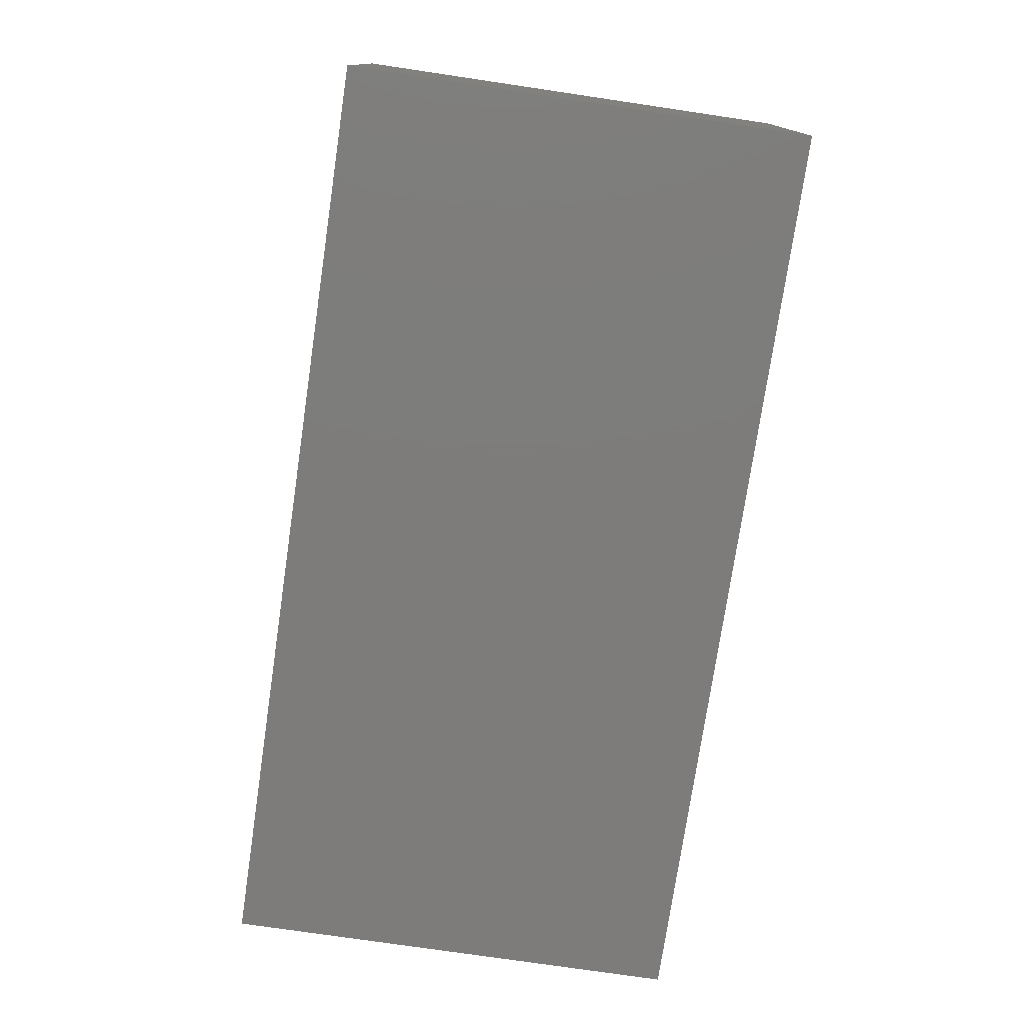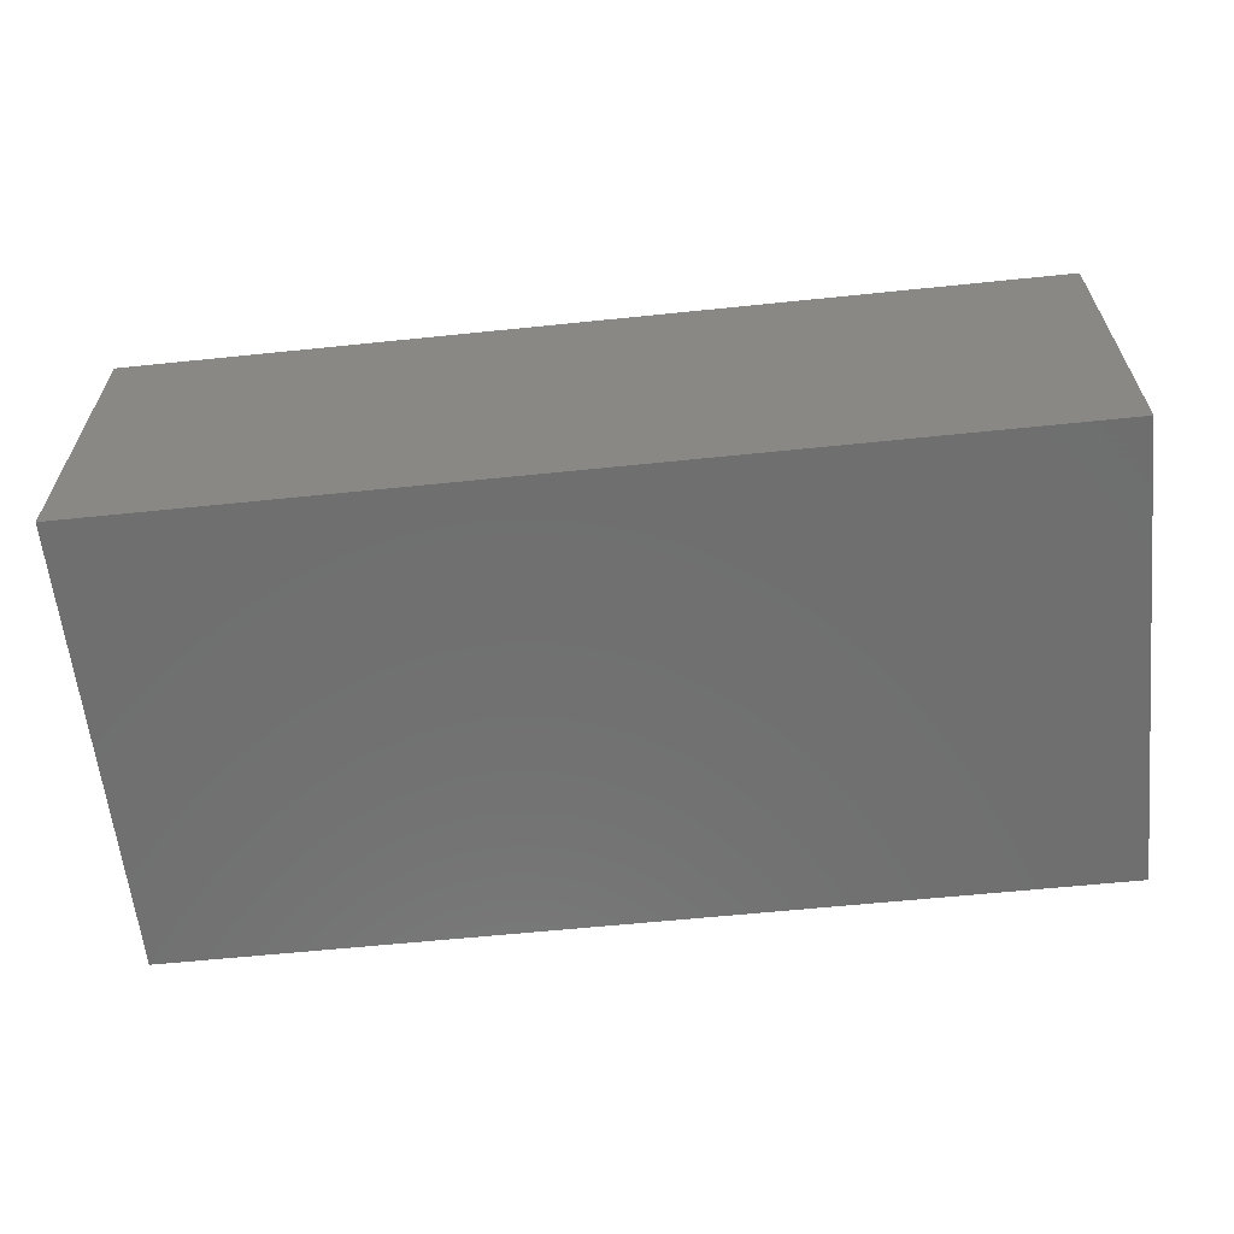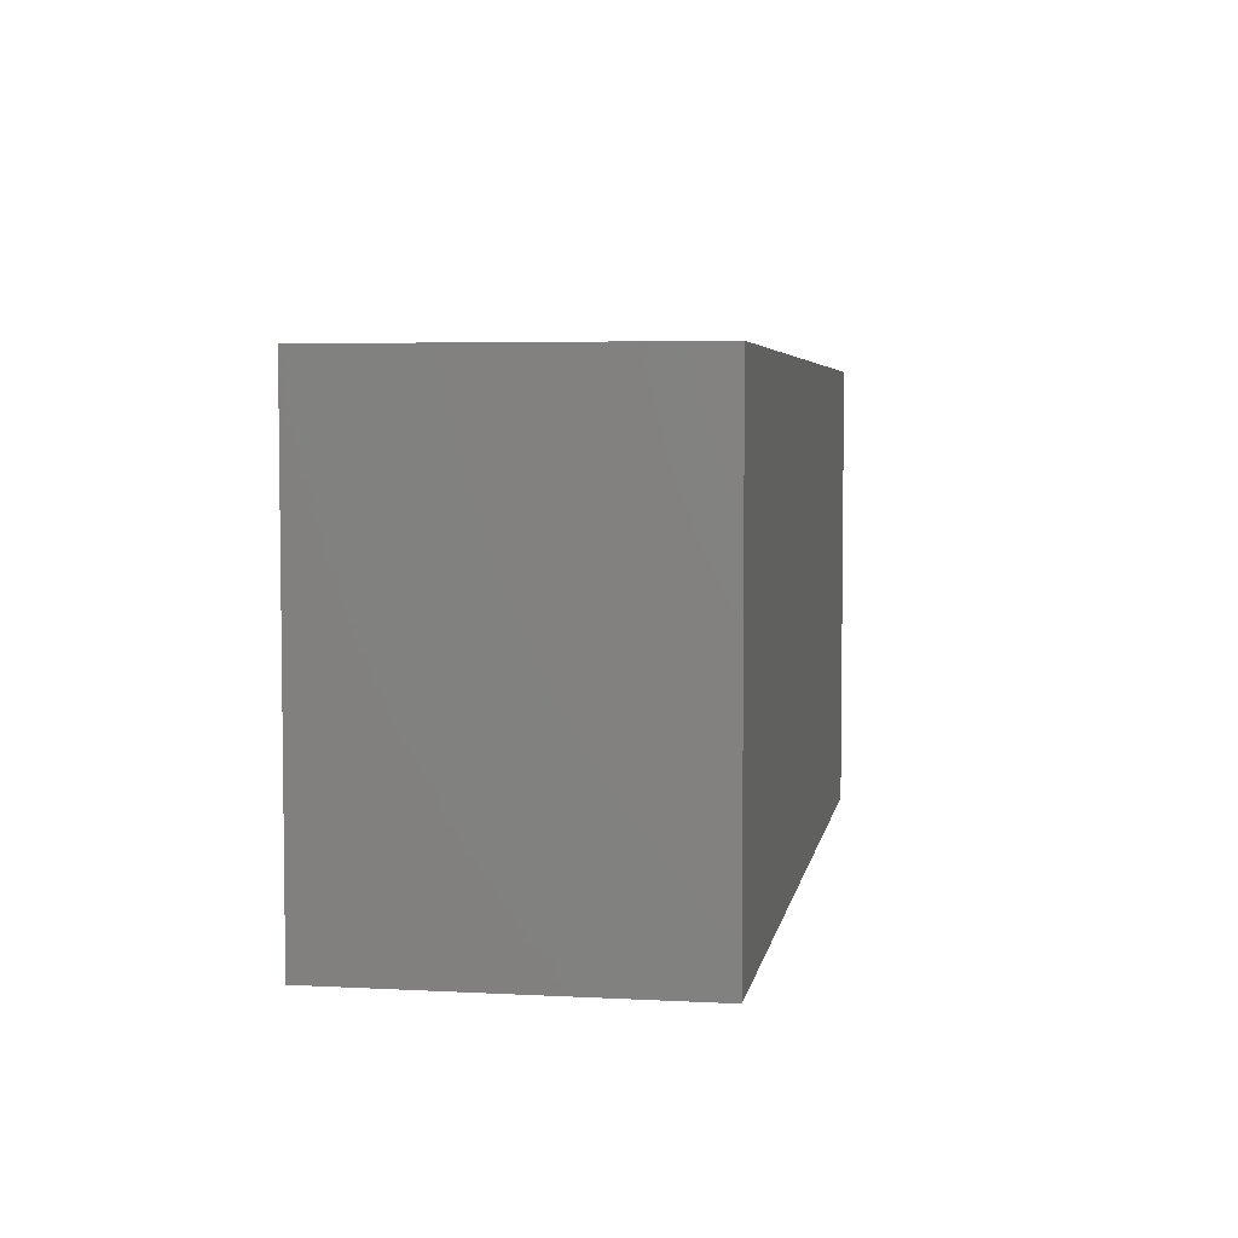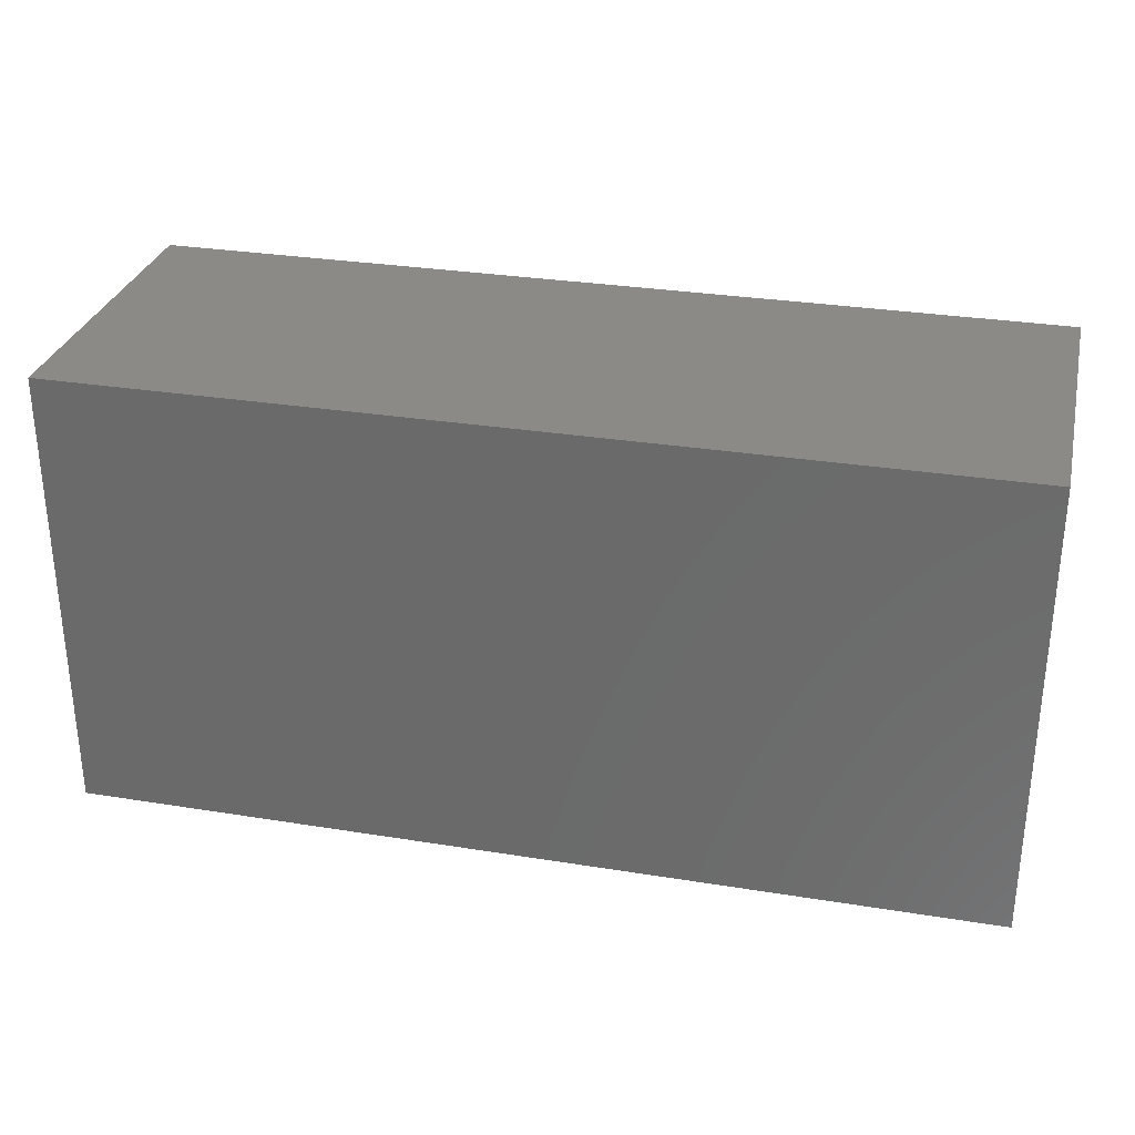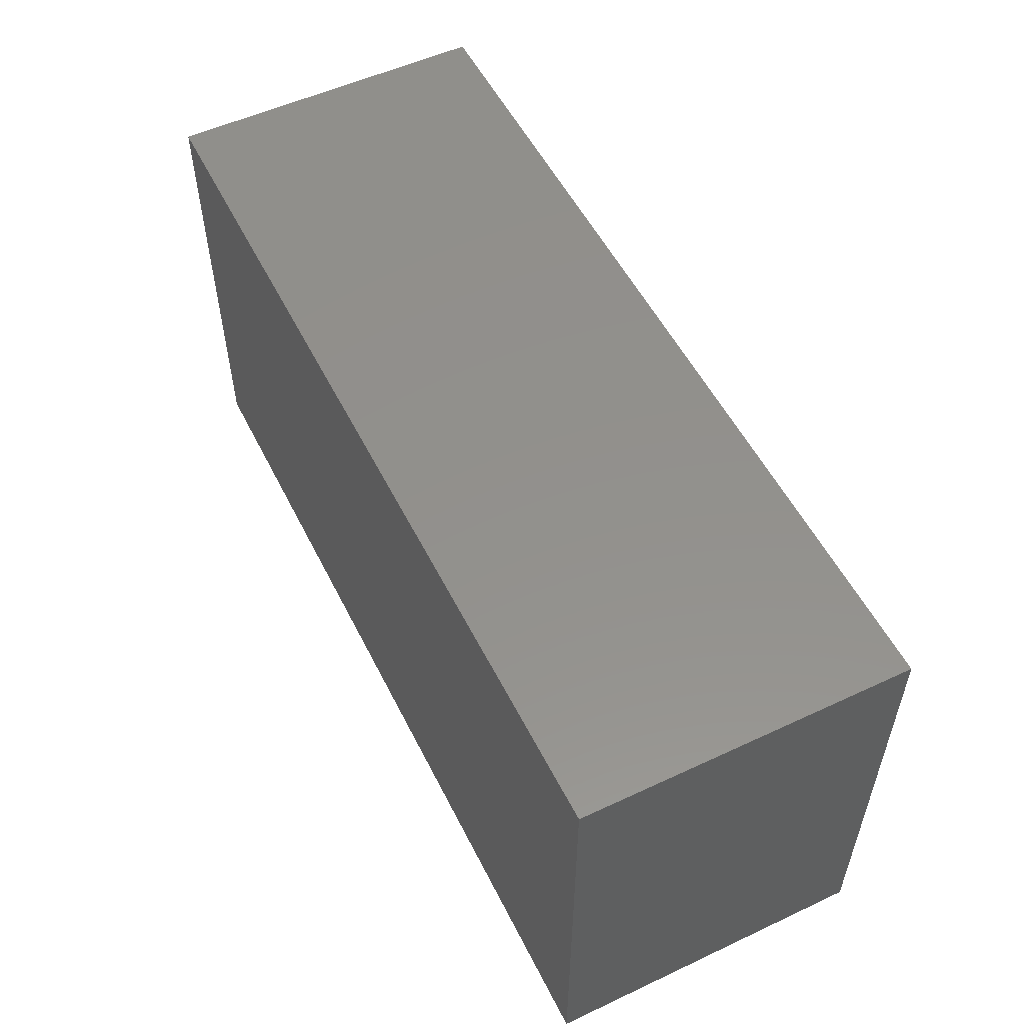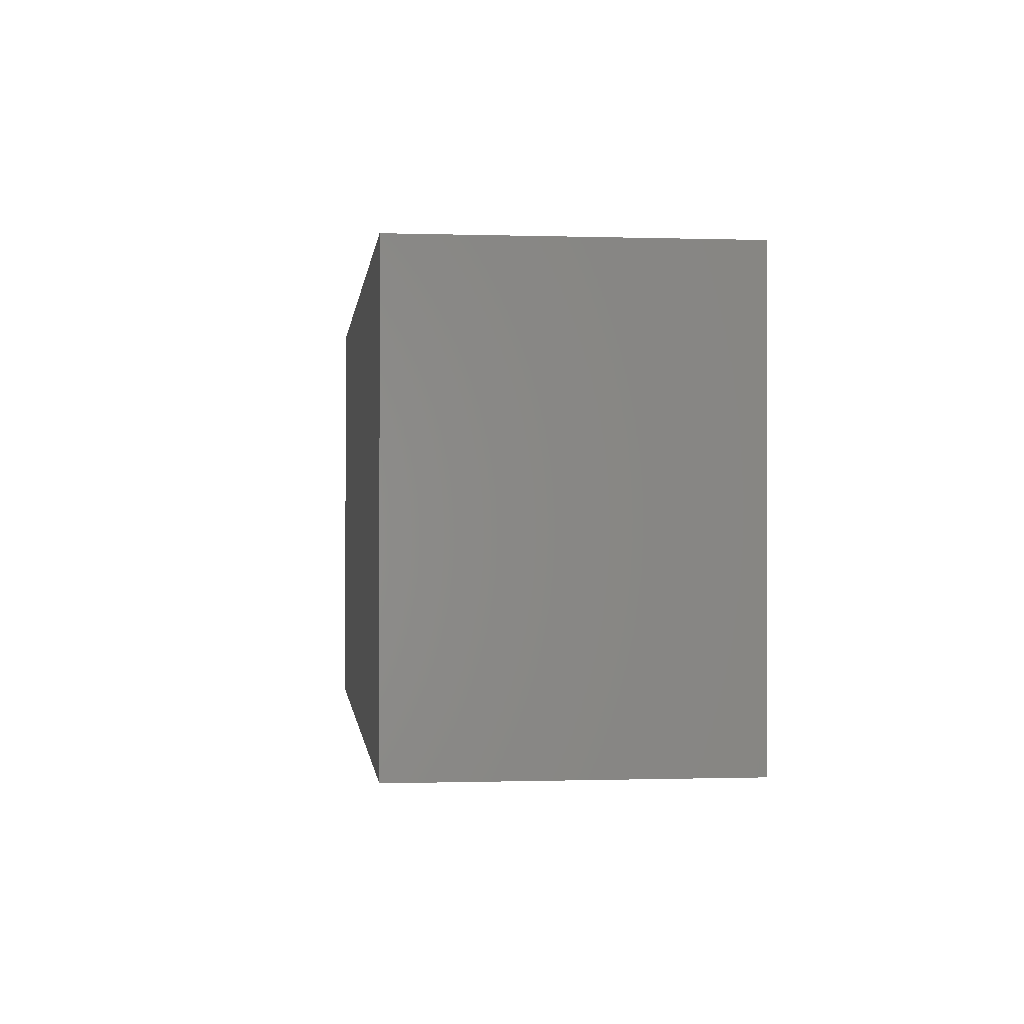
<metadata>
{"format":"stl","ext":"stl","renderer":"f3d","projection":"perspective","resolution":1024,"background":"white","views":[{"elev":-76.1,"azim":81.6,"up":"+Z"},{"elev":-61.2,"azim":6.0,"up":"+Z"},{"elev":4.7,"azim":99.7,"up":"+Y"},{"elev":30.1,"azim":13.2,"up":"+Y"},{"elev":54.0,"azim":-116.4,"up":"+Y"},{"elev":-0.4,"azim":83.3,"up":"+Y"}]}
</metadata>
<code>
# stl→obj: 8 verts, 12 faces
v -1.25 -0.625 0.9
v -1.25 0.625 0.9
v -1.25 -0.625 5.551e-17
v -1.25 0.625 5.551e-17
v 1.25 -0.625 0.9
v 1.25 0.625 0.9
v 1.25 -0.625 5.551e-17
v 1.25 0.625 5.551e-17
f 1 2 3
f 3 2 4
f 1 5 6
f 2 1 6
f 3 7 5
f 1 3 5
f 4 8 3
f 3 8 7
f 2 6 4
f 4 6 8
f 7 8 6
f 5 7 6

</code>
